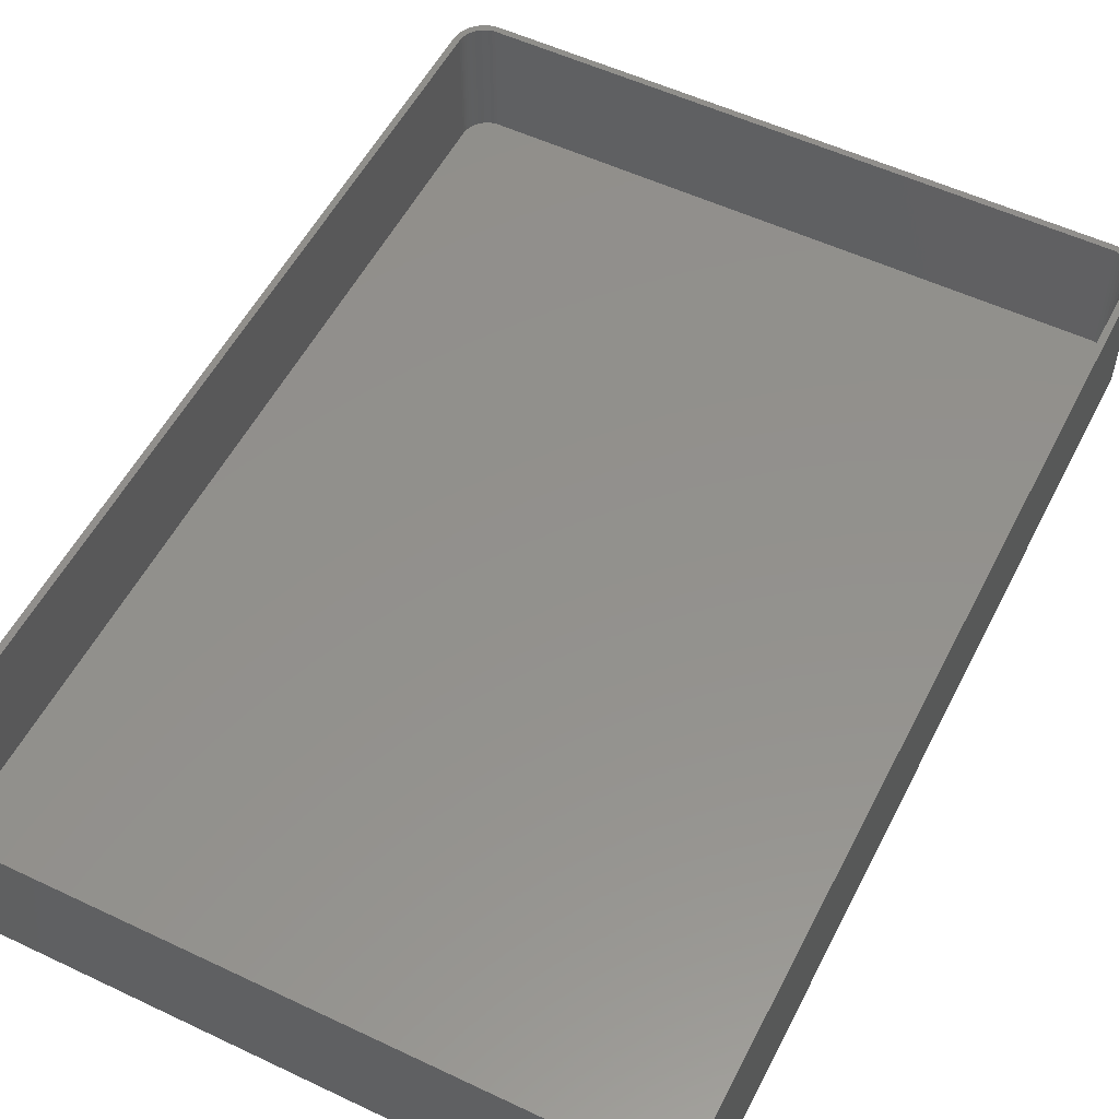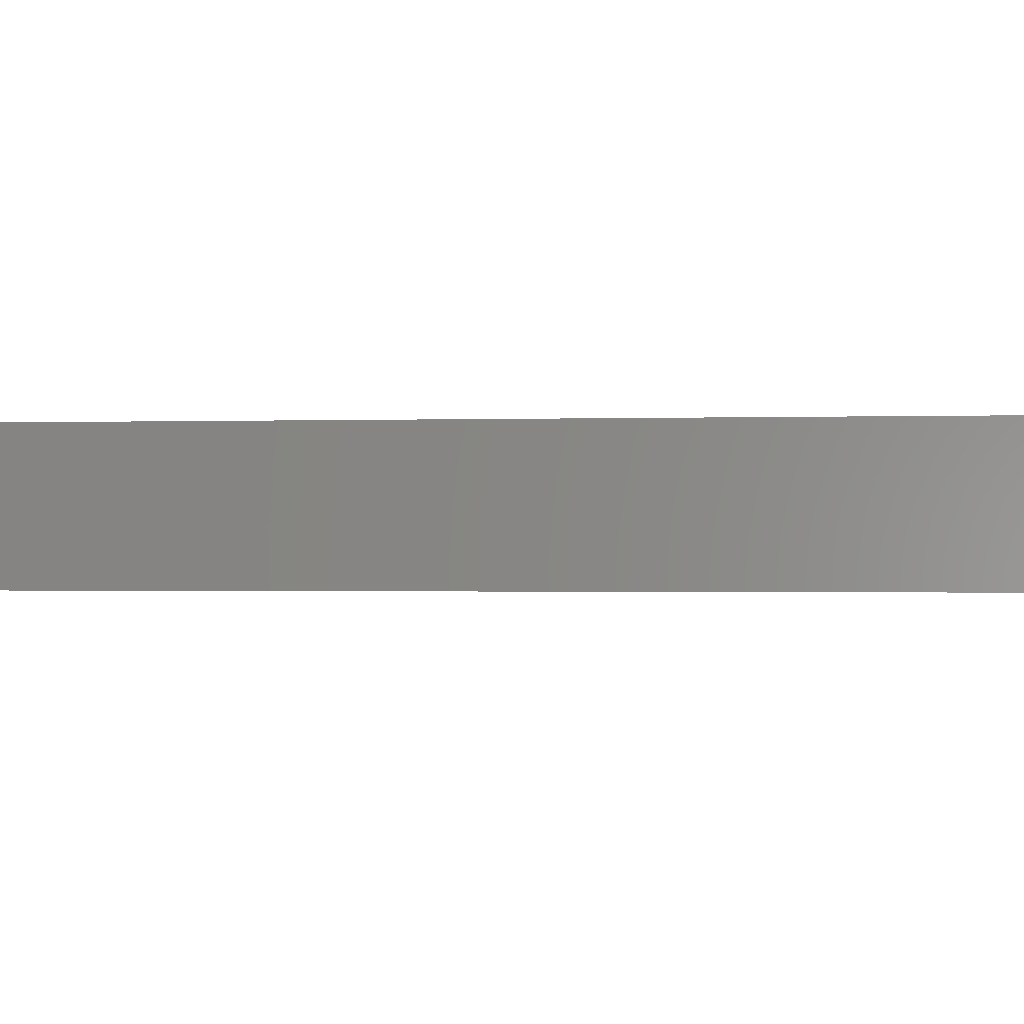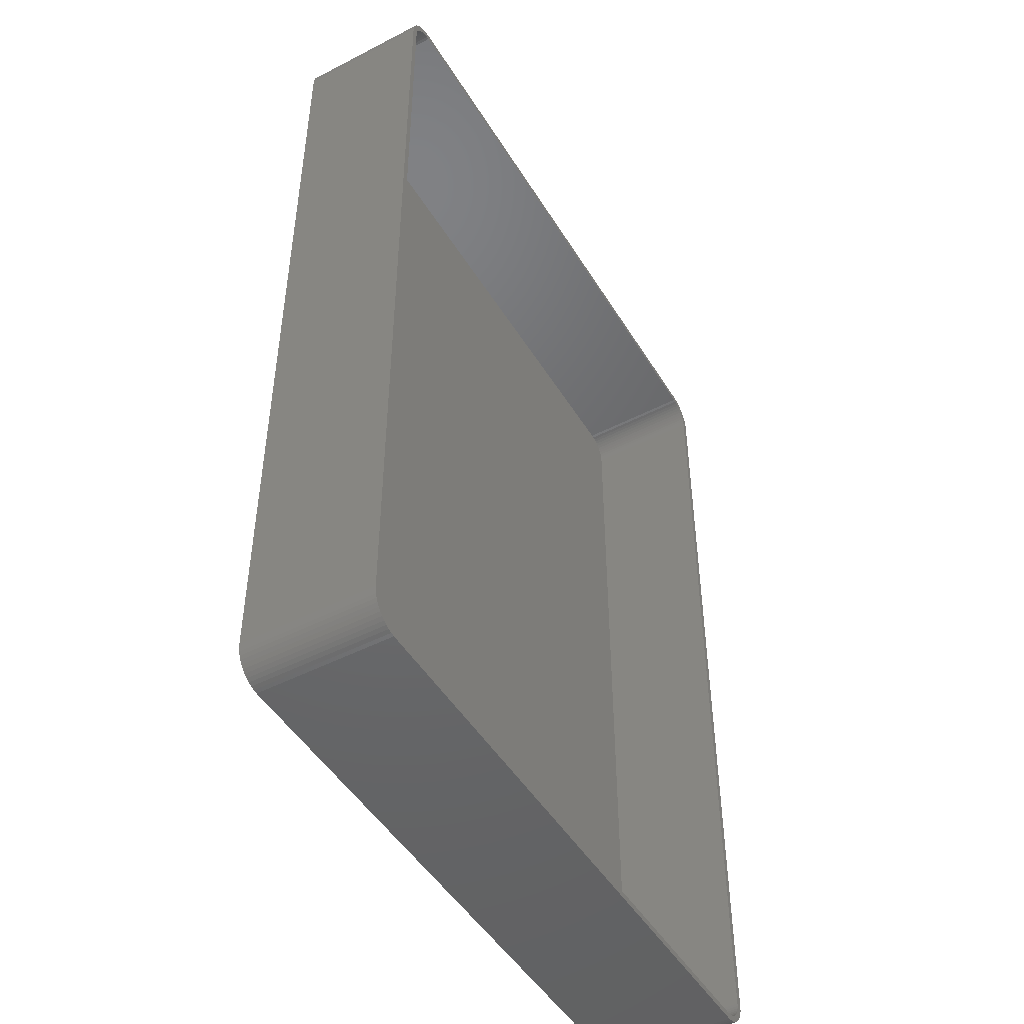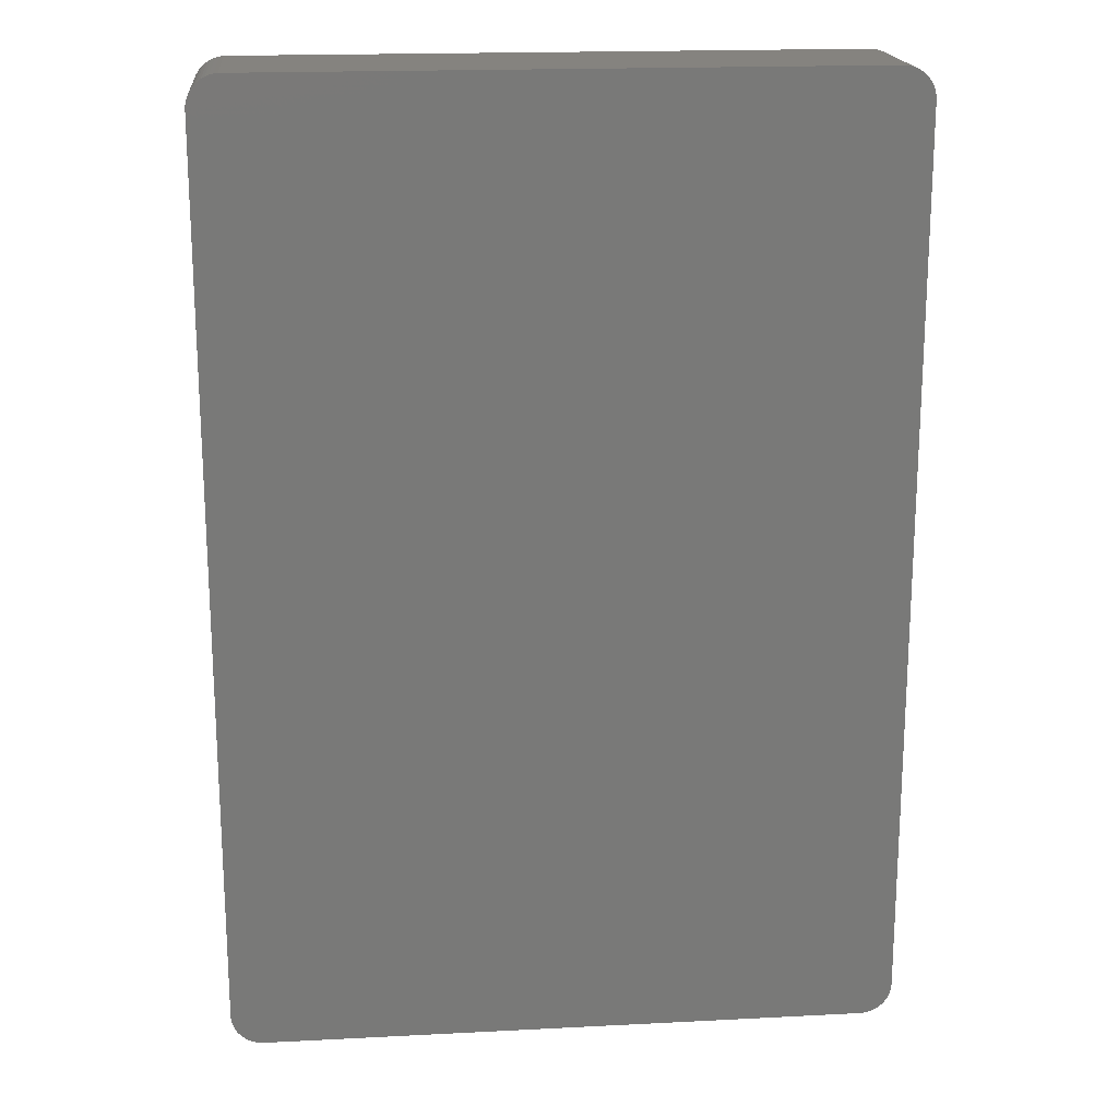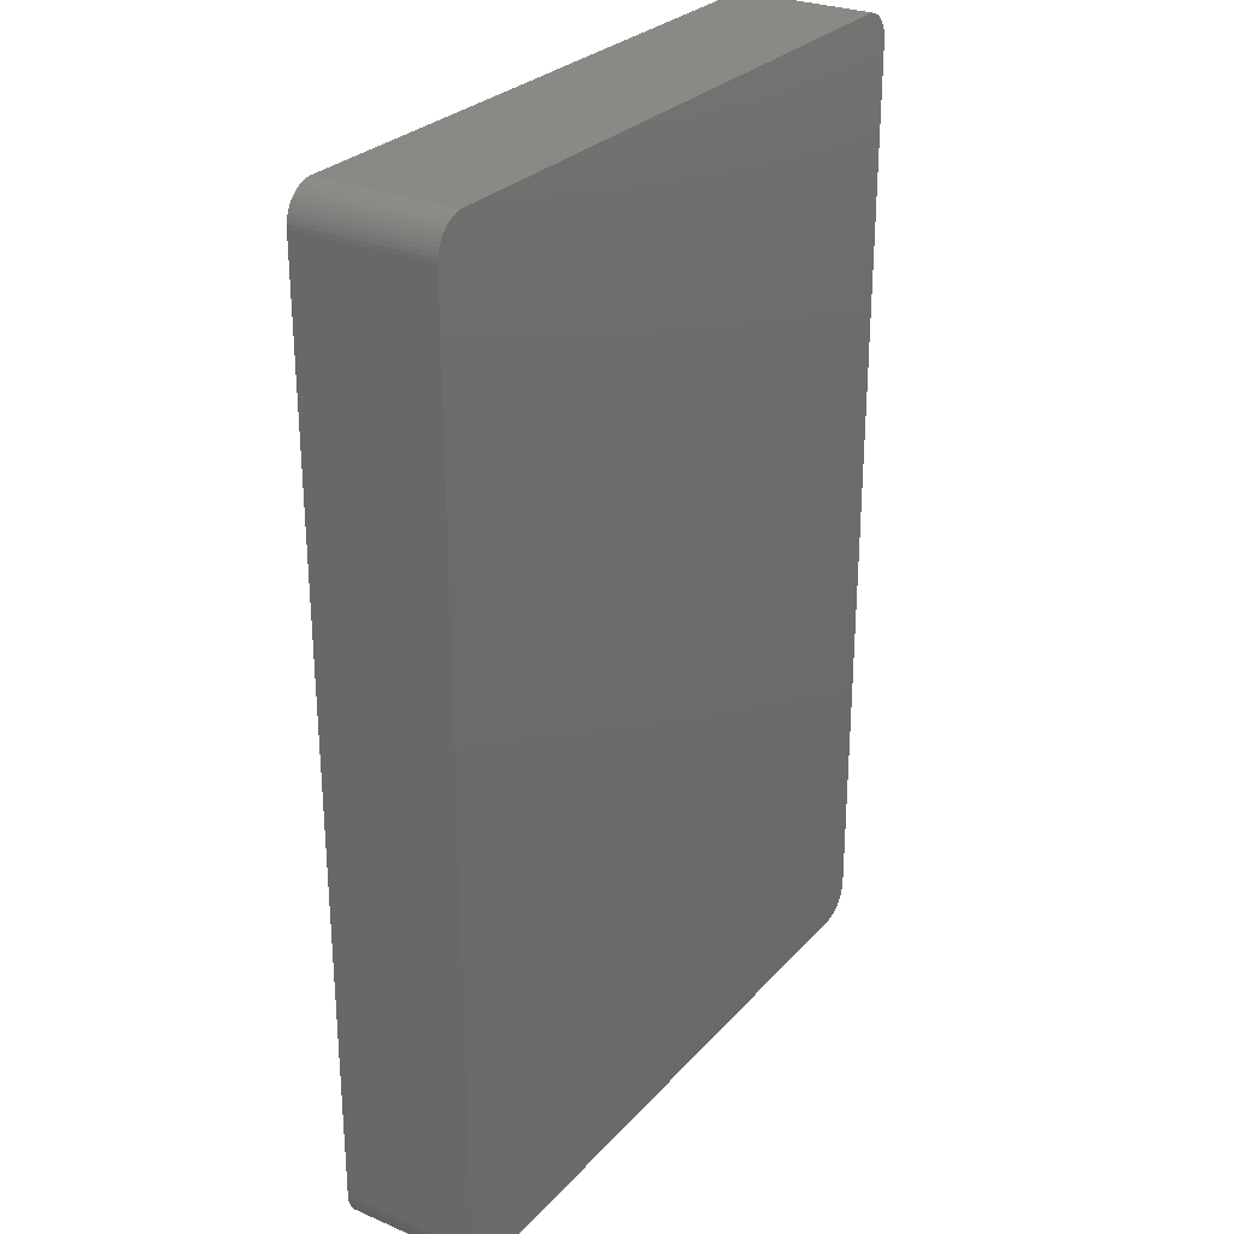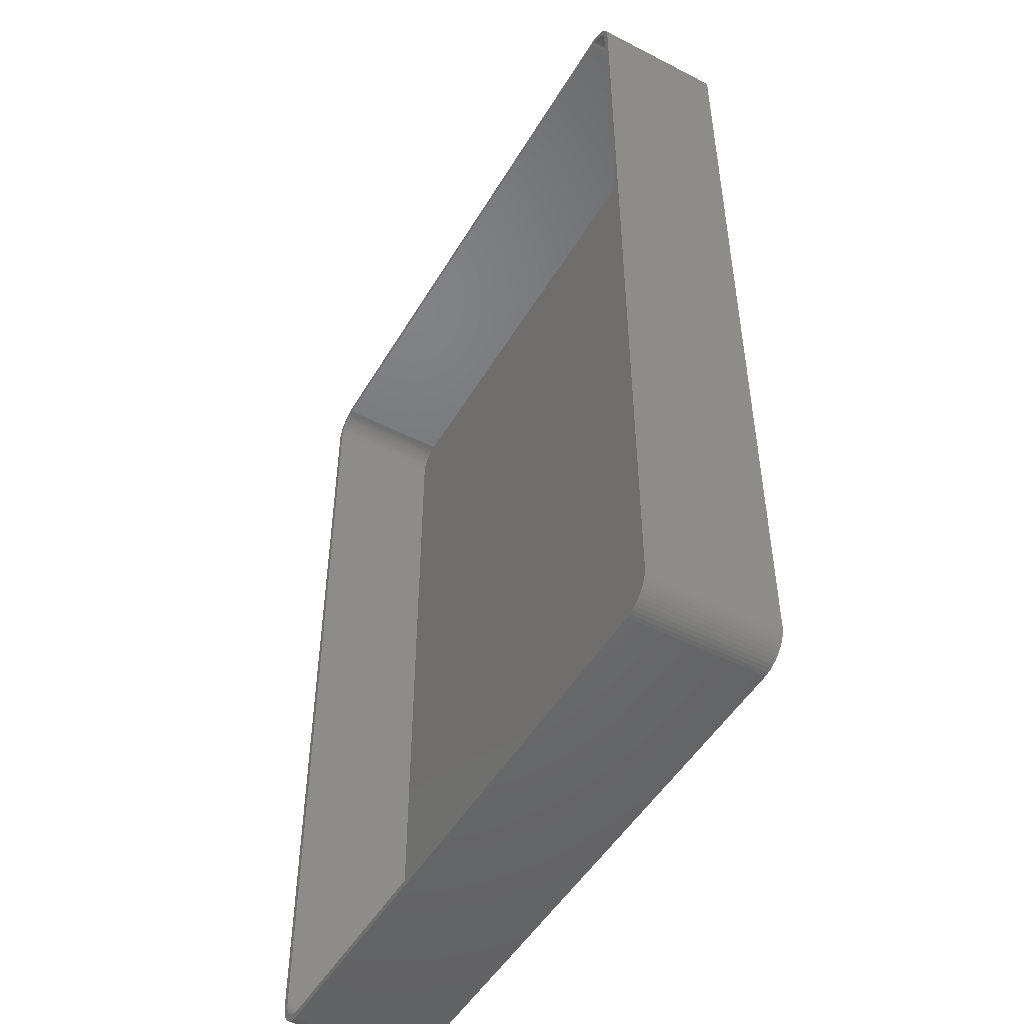
<metadata>
{"format":"stl","ext":"stl","renderer":"f3d","projection":"perspective","resolution":1024,"background":"white","views":[{"elev":54.3,"azim":26.7,"up":"+Z"},{"elev":-0.9,"azim":97.5,"up":"+Z"},{"elev":-47.9,"azim":-59.9,"up":"+Y"},{"elev":18.5,"azim":174.4,"up":"+Y"},{"elev":28.1,"azim":122.6,"up":"+Y"},{"elev":-49.4,"azim":60.4,"up":"+Y"}]}
</metadata>
<code>
# stl→obj: 208 verts, 412 faces
v 47.81 74.99 0
v -47.81 74.99 21
v 47.81 74.99 21
v -47.81 74.99 0
v -52.5 70 0
v -52.46 70.63 21
v -52.46 70.63 0
v -52.5 70 21
v -50.69 73.85 0
v -51.14 73.42 21
v -50.69 73.85 21
v -51.14 73.42 0
v 52.5 -70 21
v 52.5 70 0
v 52.5 70 21
v 52.5 -70 0
v -47.81 -74.99 0
v 47.81 -74.99 21
v -47.81 -74.99 21
v 47.81 -74.99 0
v 49.63 74.52 0
v 49.05 74.76 21
v 49.63 74.52 21
v 49.05 74.76 0
v 51.55 72.94 21
v 51.14 73.42 0
v 51.14 73.42 21
v 51.55 72.94 0
v -48.44 -74.91 0
v -48.44 -74.91 21
v -52.5 -70 0
v -52.5 -70 21
v -52.15 -71.84 0
v -52.34 -71.24 21
v -52.34 -71.24 0
v -52.15 -71.84 21
v -49.05 74.76 0
v -49.63 74.52 21
v -49.05 74.76 21
v -49.63 74.52 0
v 50.18 74.22 0
v 50.18 74.22 21
v 48.44 74.91 21
v 48.44 74.91 0
v -48.44 74.91 21
v -48.44 74.91 0
v -51.14 -73.42 0
v -50.69 -73.85 21
v -51.14 -73.42 21
v -50.69 -73.85 0
v 51.14 -73.42 21
v 51.55 -72.94 0
v 51.55 -72.94 21
v 51.14 -73.42 0
v -50.18 -74.22 0
v -49.63 -74.52 21
v -50.18 -74.22 21
v -49.63 -74.52 0
v -49.05 -74.76 21
v -49.05 -74.76 0
v 52.46 -70.63 0
v 52.34 -71.24 0
v 52.15 -71.84 0
v 51.88 -72.41 0
v 52.46 70.63 0
v 52.15 71.84 0
v 51.88 72.41 0
v 50.69 -73.85 0
v 50.18 -74.22 0
v 49.63 -74.52 0
v 50.69 73.85 0
v 49.05 -74.76 0
v 48.44 -74.91 0
v 52.34 71.24 0
v -50.18 74.22 0
v -51.55 -72.94 0
v -51.88 -72.41 0
v -51.55 72.94 0
v -51.88 72.41 0
v -52.46 -70.63 0
v -52.15 71.84 0
v -52.34 71.24 0
v 51.5 70 21
v 52.46 70.63 21
v 51.47 70.5 21
v 52.34 71.24 21
v 51.5 -70 21
v 51.37 70.99 21
v 52.15 71.84 21
v 52.46 -70.63 21
v 51.22 71.47 21
v 51.88 72.41 21
v 51.47 -70.5 21
v 51.01 71.93 21
v 52.34 -71.24 21
v 51.37 -70.99 21
v 50.74 72.35 21
v 50.42 72.74 21
v 50.69 73.85 21
v 50.05 73.08 21
v 49.64 73.38 21
v 49.2 73.62 21
v 48.74 73.8 21
v 48.25 73.93 21
v 47.75 73.99 21
v -47.75 73.99 21
v -48.25 73.93 21
v -48.74 73.8 21
v -49.2 73.62 21
v -49.64 73.38 21
v -50.18 74.22 21
v -50.05 73.08 21
v -50.42 72.74 21
v -50.74 72.35 21
v -51.55 72.94 21
v -51.01 71.93 21
v -51.88 72.41 21
v -51.22 71.47 21
v -52.34 71.24 21
v -51.37 70.99 21
v -52.15 71.84 21
v 52.15 -71.84 21
v 51.22 -71.47 21
v 51.88 -72.41 21
v 51.01 -71.93 21
v 50.74 -72.35 21
v 50.42 -72.74 21
v 50.69 -73.85 21
v 50.05 -73.08 21
v 50.18 -74.22 21
v 49.64 -73.38 21
v 49.63 -74.52 21
v 49.2 -73.62 21
v 49.05 -74.76 21
v 48.74 -73.8 21
v 48.44 -74.91 21
v 48.25 -73.93 21
v 47.75 -73.99 21
v -47.75 -73.99 21
v -48.25 -73.93 21
v -48.74 -73.8 21
v -49.2 -73.62 21
v -49.64 -73.38 21
v -50.05 -73.08 21
v -50.42 -72.74 21
v -50.74 -72.35 21
v -51.55 -72.94 21
v -51.01 -71.93 21
v -51.88 -72.41 21
v -51.22 -71.47 21
v -51.37 -70.99 21
v -51.47 -70.5 21
v -52.46 -70.63 21
v -51.5 -70 21
v -51.5 70 21
v -51.47 70.5 21
v -48.25 73.93 2
v -47.75 73.99 2
v 47.75 73.99 2
v -50.74 -72.35 2
v -50.42 -72.74 2
v 47.75 -73.99 2
v -47.75 -73.99 2
v -51.5 -70 2
v -51.47 -70.5 2
v 51.5 -70 2
v 51.5 70 2
v -48.74 -73.8 2
v -49.2 -73.62 2
v -48.25 -73.93 2
v -51.5 70 2
v -49.64 73.38 2
v -49.2 73.62 2
v 50.74 72.35 2
v 50.42 72.74 2
v 51.22 -71.47 2
v 51.37 -70.99 2
v -49.64 -73.38 2
v -50.05 -73.08 2
v -51.37 -70.99 2
v -51.22 -71.47 2
v -51.01 -71.93 2
v -50.42 72.74 2
v -50.05 73.08 2
v -48.74 73.8 2
v 49.64 73.38 2
v 50.05 73.08 2
v 48.74 73.8 2
v 49.2 73.62 2
v 51.22 71.47 2
v 51.01 71.93 2
v 51.37 70.99 2
v 50.42 -72.74 2
v 50.74 -72.35 2
v 51.01 -71.93 2
v 49.64 -73.38 2
v 49.2 -73.62 2
v -51.01 71.93 2
v -51.22 71.47 2
v -51.37 70.99 2
v -50.74 72.35 2
v 48.25 -73.93 2
v 48.25 73.93 2
v 51.47 70.5 2
v 51.47 -70.5 2
v 48.74 -73.8 2
v 50.05 -73.08 2
v -51.47 70.5 2
f 1 2 3
f 2 1 4
f 5 6 7
f 6 5 8
f 9 10 11
f 10 9 12
f 13 14 15
f 14 13 16
f 17 18 19
f 18 17 20
f 21 22 23
f 22 21 24
f 25 26 27
f 26 25 28
f 29 19 30
f 19 29 17
f 31 8 5
f 8 31 32
f 33 34 35
f 34 33 36
f 37 38 39
f 38 37 40
f 41 23 42
f 23 41 21
f 24 43 22
f 43 24 44
f 4 45 2
f 45 4 46
f 47 48 49
f 48 47 50
f 51 52 53
f 52 51 54
f 55 56 57
f 56 55 58
f 58 59 56
f 59 58 60
f 20 16 61
f 16 31 14
f 20 61 62
f 5 14 31
f 20 62 63
f 1 14 5
f 20 63 64
f 16 20 31
f 20 64 52
f 14 1 65
f 20 52 54
f 66 1 67
f 20 54 68
f 67 1 28
f 20 68 69
f 28 1 26
f 20 69 70
f 26 1 71
f 20 70 72
f 71 1 41
f 20 72 73
f 41 1 21
f 21 1 24
f 24 1 44
f 31 20 17
f 65 1 74
f 31 17 29
f 74 1 66
f 31 29 60
f 1 5 4
f 31 60 58
f 4 5 46
f 31 58 55
f 46 5 37
f 31 55 50
f 37 5 40
f 31 50 47
f 40 5 75
f 31 47 76
f 75 5 9
f 31 76 77
f 9 5 12
f 31 77 33
f 12 5 78
f 31 33 35
f 78 5 79
f 31 35 80
f 79 5 81
f 81 5 82
f 82 5 7
f 83 15 84
f 15 83 13
f 85 84 86
f 87 13 83
f 88 86 89
f 13 87 90
f 91 89 92
f 93 90 87
f 94 92 25
f 90 93 95
f 96 95 93
f 84 85 83
f 86 88 85
f 89 91 88
f 97 25 27
f 92 94 91
f 25 97 94
f 98 27 99
f 27 98 97
f 100 99 42
f 99 100 98
f 42 101 100
f 23 101 42
f 23 102 101
f 22 102 23
f 22 103 102
f 43 103 22
f 43 104 103
f 3 104 43
f 3 105 104
f 3 106 105
f 2 106 3
f 2 107 106
f 45 107 2
f 45 108 107
f 39 108 45
f 39 109 108
f 38 109 39
f 38 110 109
f 111 110 38
f 110 111 112
f 11 112 111
f 112 11 113
f 10 113 11
f 113 10 114
f 115 114 10
f 114 115 116
f 117 116 115
f 116 117 118
f 119 120 121
f 118 121 120
f 121 118 117
f 95 96 122
f 123 122 96
f 122 123 124
f 125 124 123
f 124 125 53
f 126 53 125
f 53 126 51
f 127 51 126
f 51 127 128
f 129 128 127
f 128 129 130
f 131 130 129
f 131 132 130
f 133 132 131
f 133 134 132
f 135 134 133
f 135 136 134
f 137 136 135
f 137 18 136
f 138 18 137
f 139 18 138
f 139 19 18
f 140 19 139
f 140 30 19
f 141 30 140
f 141 59 30
f 142 59 141
f 142 56 59
f 143 56 142
f 57 143 144
f 143 57 56
f 48 144 145
f 144 48 57
f 49 145 146
f 147 146 148
f 145 49 48
f 149 148 150
f 36 150 151
f 34 151 152
f 146 147 49
f 153 152 154
f 155 8 154
f 120 119 156
f 32 154 8
f 6 156 119
f 153 154 32
f 156 6 155
f 148 149 147
f 155 6 8
f 150 36 149
f 151 34 36
f 152 153 34
f 76 149 77
f 149 76 147
f 46 39 45
f 39 46 37
f 75 11 111
f 11 75 9
f 40 111 38
f 111 40 75
f 7 119 82
f 119 7 6
f 71 42 99
f 42 71 41
f 44 3 43
f 3 44 1
f 122 62 95
f 62 122 63
f 68 51 128
f 51 68 54
f 26 99 27
f 99 26 71
f 86 66 89
f 66 86 74
f 50 57 48
f 57 50 55
f 60 30 59
f 30 60 29
f 77 36 33
f 36 77 149
f 47 147 76
f 147 47 49
f 81 117 79
f 117 81 121
f 78 10 12
f 10 78 115
f 82 121 81
f 121 82 119
f 95 61 90
f 61 95 62
f 53 64 124
f 64 53 52
f 89 67 92
f 67 89 66
f 35 153 80
f 153 35 34
f 80 32 31
f 32 80 153
f 79 115 78
f 115 79 117
f 90 16 13
f 16 90 61
f 73 134 136
f 134 73 72
f 20 136 18
f 136 20 73
f 72 132 134
f 132 72 70
f 69 128 130
f 128 69 68
f 70 130 132
f 130 70 69
f 92 28 25
f 28 92 67
f 84 74 86
f 74 84 65
f 15 65 84
f 65 15 14
f 124 63 122
f 63 124 64
f 157 106 107
f 106 157 158
f 158 105 106
f 105 158 159
f 145 160 146
f 160 145 161
f 162 139 138
f 139 162 163
f 152 164 154
f 164 152 165
f 166 83 167
f 83 166 87
f 168 142 141
f 142 168 169
f 163 140 139
f 140 163 170
f 154 171 155
f 171 154 164
f 172 109 110
f 109 172 173
f 174 98 175
f 98 174 97
f 176 96 177
f 96 176 123
f 178 144 143
f 144 178 179
f 170 141 140
f 141 170 168
f 169 143 142
f 143 169 178
f 150 180 151
f 180 150 181
f 148 181 150
f 181 148 182
f 183 112 113
f 112 183 184
f 173 108 109
f 108 173 185
f 186 100 101
f 100 186 187
f 188 102 103
f 102 188 189
f 190 94 191
f 94 190 91
f 192 91 190
f 91 192 88
f 193 126 194
f 126 193 127
f 195 123 176
f 123 195 125
f 196 133 131
f 133 196 197
f 179 145 144
f 145 179 161
f 146 182 148
f 182 146 160
f 118 198 116
f 198 118 199
f 120 199 118
f 199 120 200
f 114 183 113
f 183 114 201
f 185 107 108
f 107 185 157
f 202 138 137
f 138 202 162
f 187 98 100
f 98 187 175
f 189 101 102
f 101 189 186
f 159 104 105
f 104 159 203
f 203 103 104
f 103 203 188
f 191 97 174
f 97 191 94
f 204 88 192
f 88 204 85
f 167 85 204
f 85 167 83
f 177 93 205
f 93 177 96
f 194 125 195
f 125 194 126
f 197 135 133
f 135 197 206
f 207 131 129
f 131 207 196
f 159 167 204
f 167 171 166
f 159 204 192
f 164 166 171
f 159 192 190
f 162 166 164
f 159 190 191
f 167 159 171
f 159 191 174
f 166 162 205
f 159 174 175
f 176 162 195
f 159 175 187
f 195 162 194
f 159 187 186
f 194 162 193
f 159 186 189
f 193 162 207
f 159 189 188
f 207 162 196
f 159 188 203
f 196 162 197
f 197 162 206
f 206 162 202
f 171 159 158
f 205 162 177
f 171 158 157
f 177 162 176
f 171 157 185
f 162 164 163
f 171 185 173
f 163 164 170
f 171 173 172
f 170 164 168
f 171 172 184
f 168 164 169
f 171 184 183
f 169 164 178
f 171 183 201
f 178 164 179
f 171 201 198
f 179 164 161
f 171 198 199
f 161 164 160
f 171 199 200
f 160 164 182
f 171 200 208
f 182 164 181
f 181 164 180
f 180 164 165
f 151 165 152
f 165 151 180
f 116 201 114
f 201 116 198
f 155 208 156
f 208 155 171
f 156 200 120
f 200 156 208
f 184 110 112
f 110 184 172
f 205 87 166
f 87 205 93
f 206 137 135
f 137 206 202
f 193 129 127
f 129 193 207

</code>
